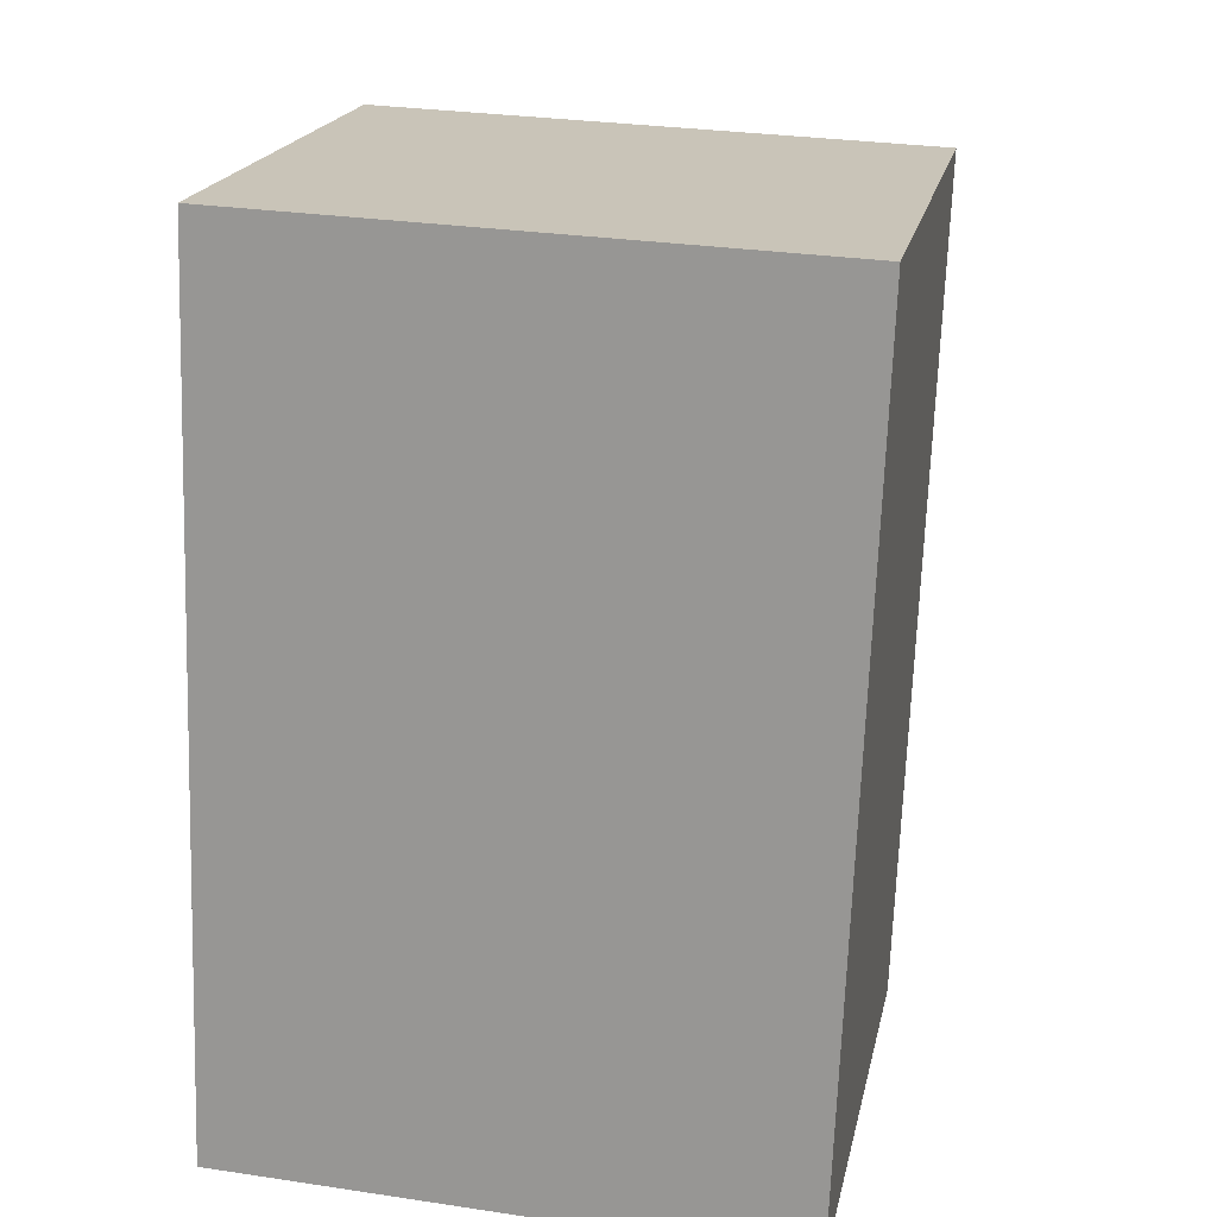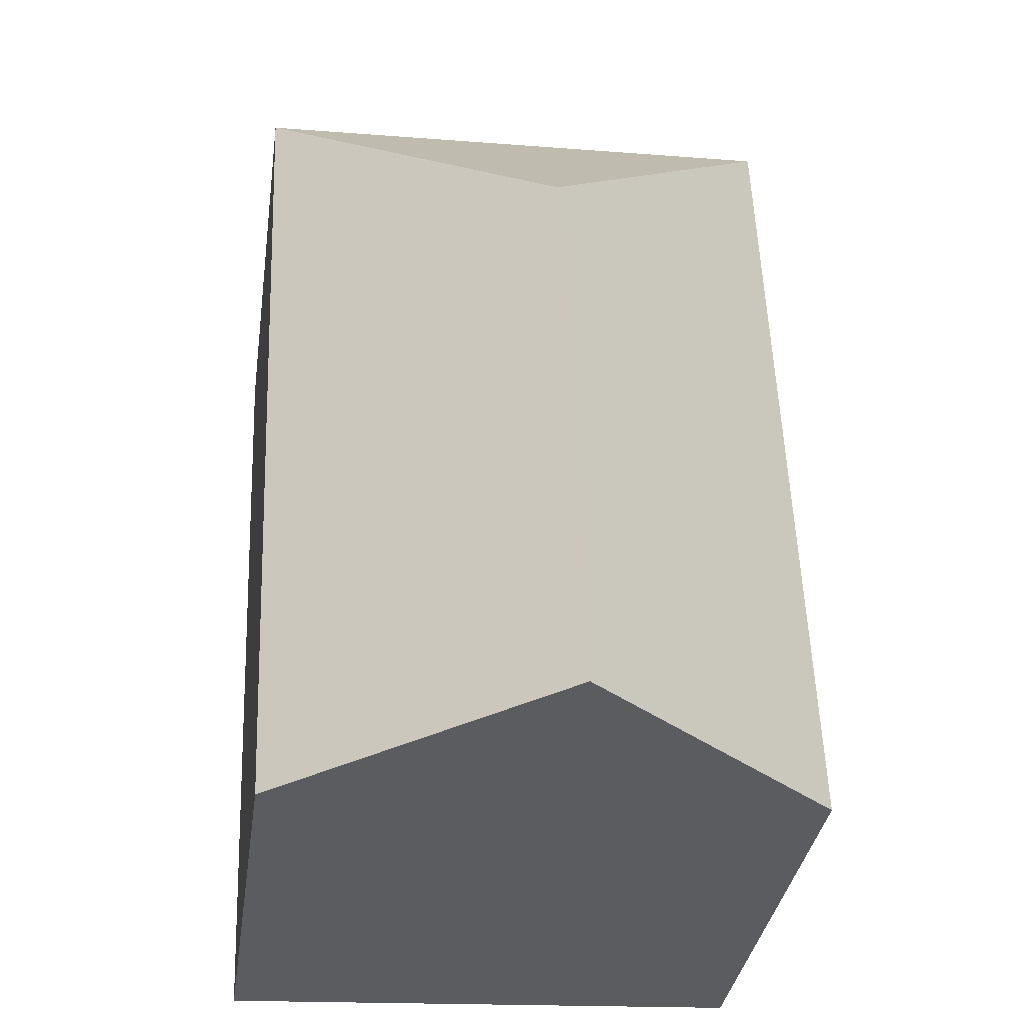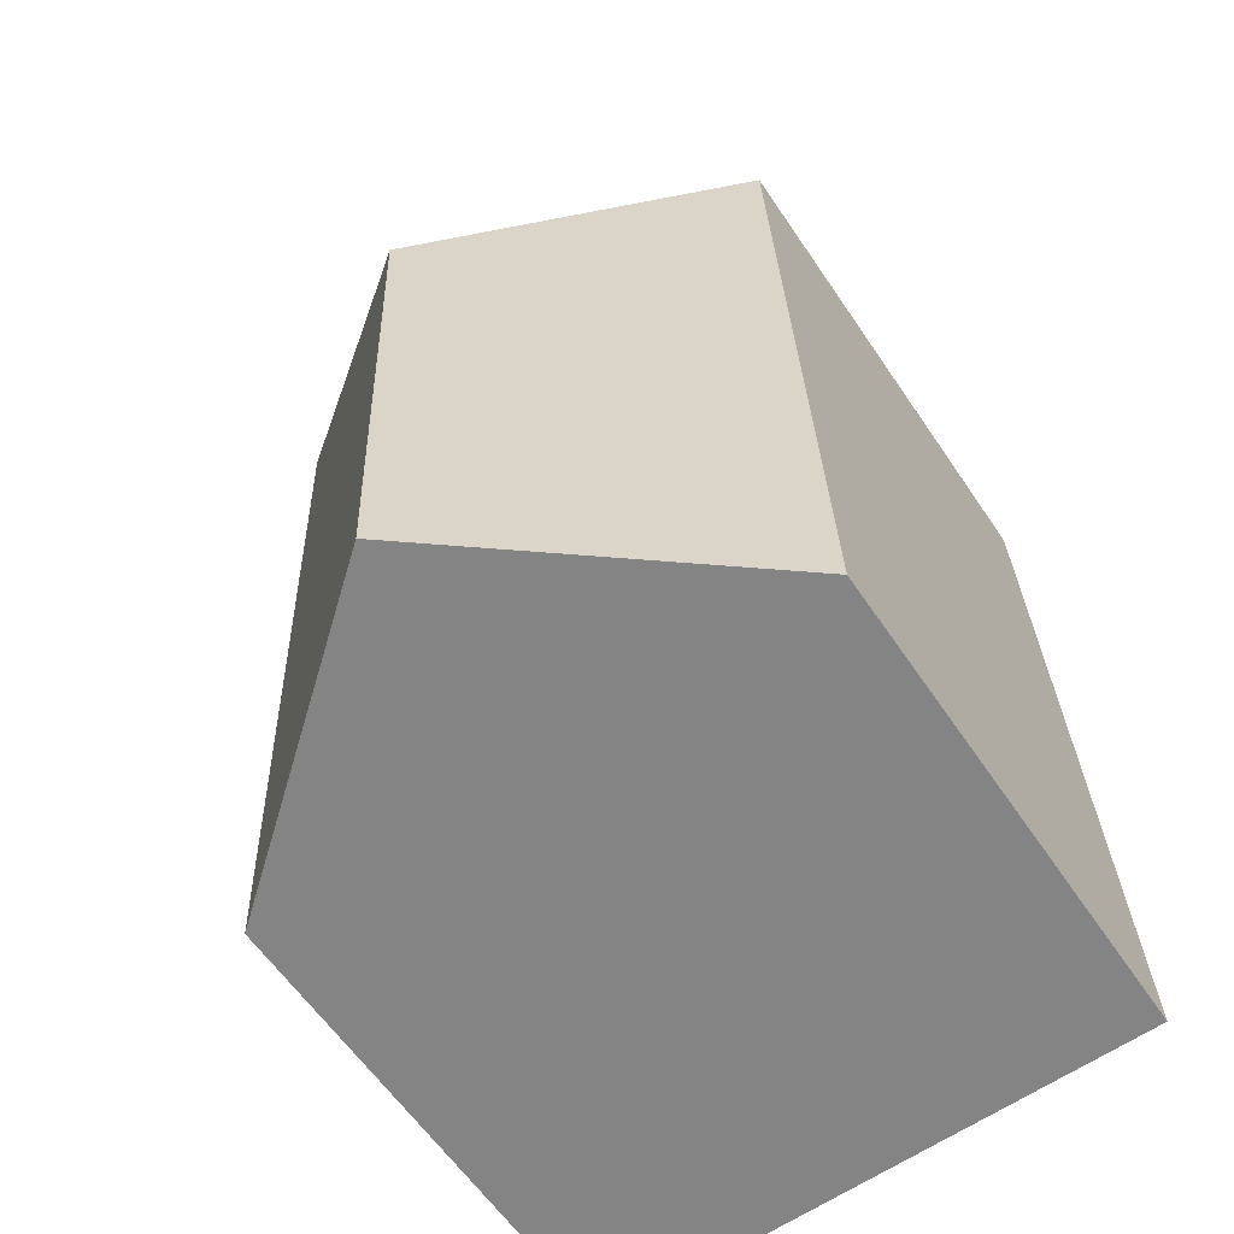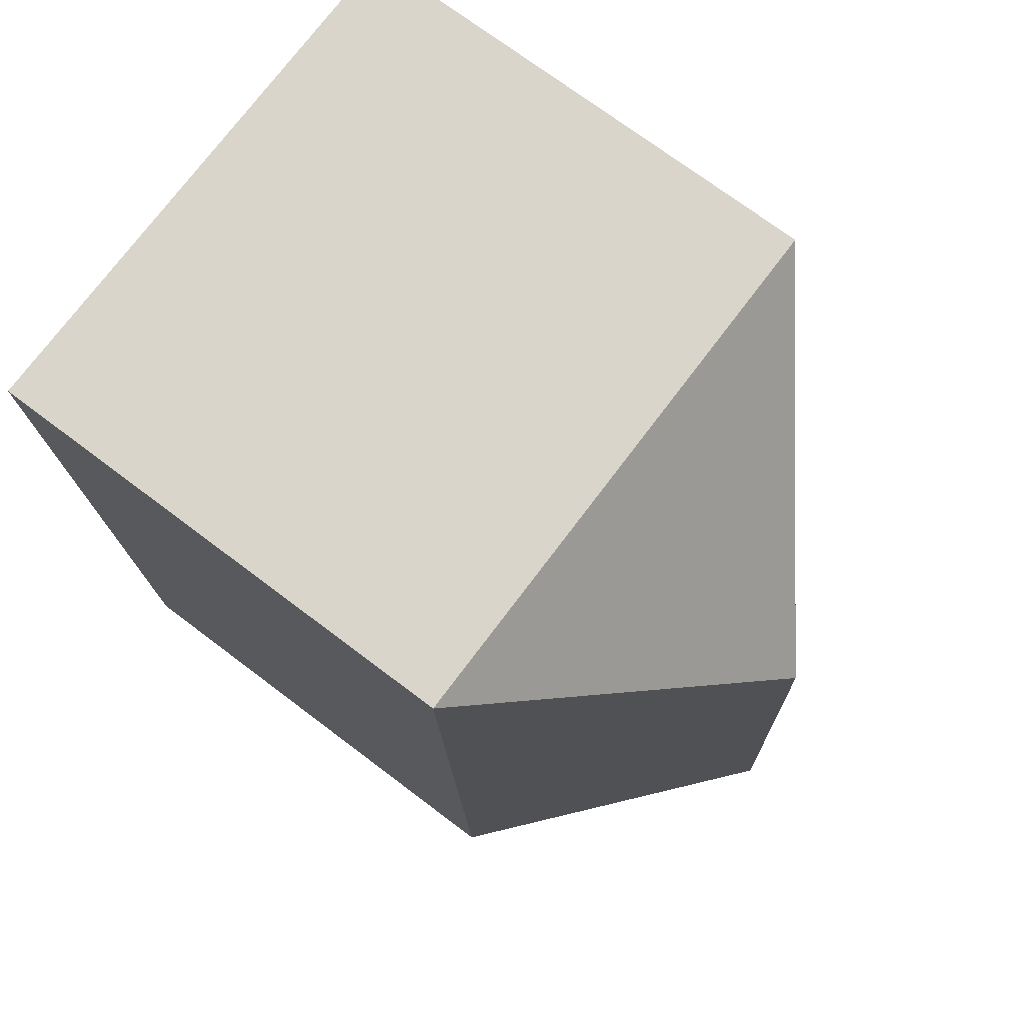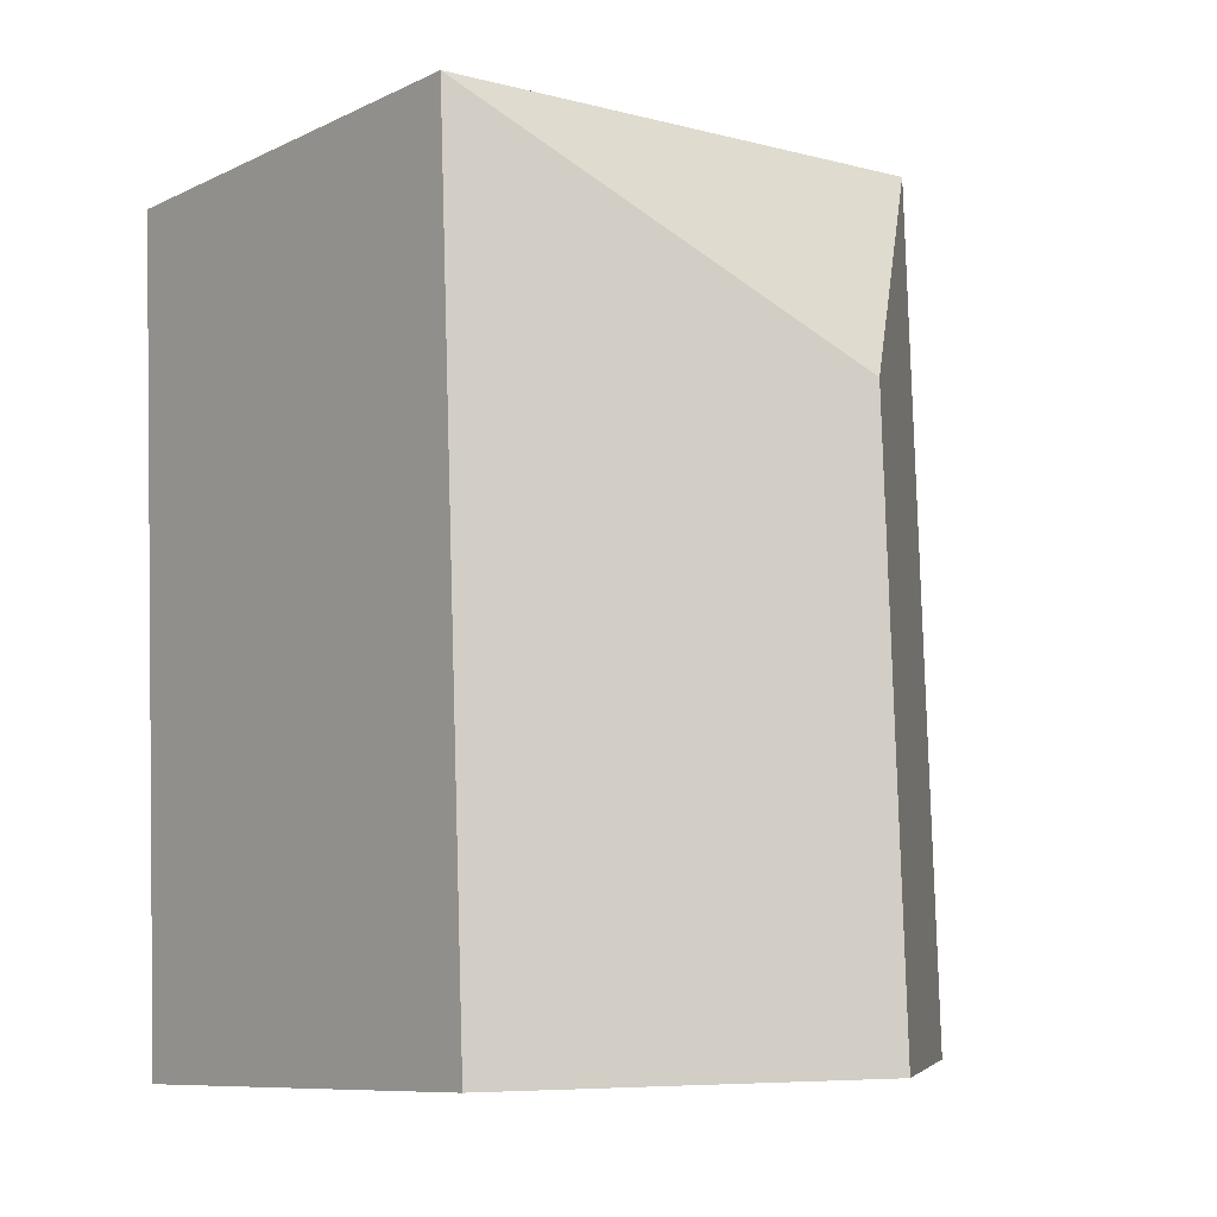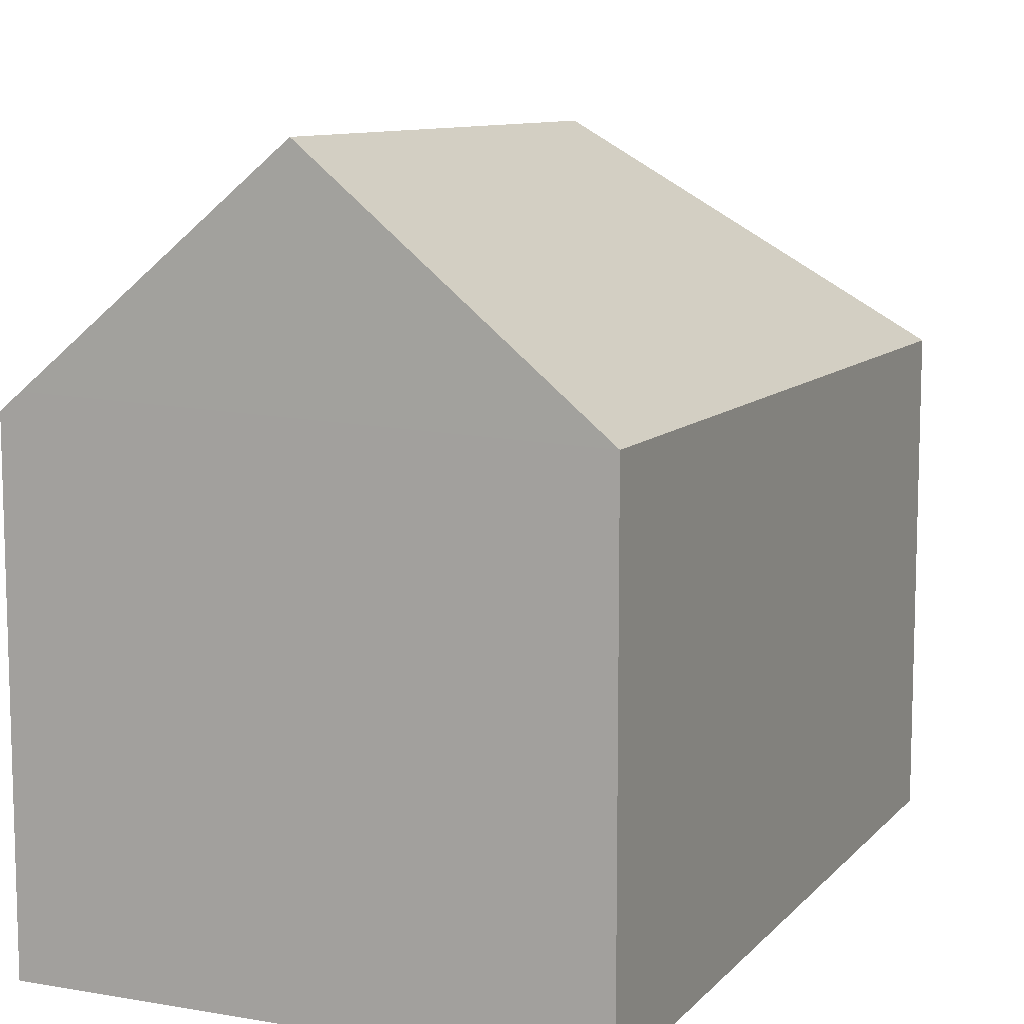
<metadata>
{"format":"obj","ext":"obj","renderer":"f3d","projection":"perspective","resolution":1024,"background":"white","views":[{"elev":19.5,"azim":11.7,"up":"+Z"},{"elev":-34.7,"azim":171.9,"up":"+Z"},{"elev":-60.0,"azim":-146.2,"up":"+Z"},{"elev":72.4,"azim":127.1,"up":"+Z"},{"elev":-9.1,"azim":140.8,"up":"+Z"},{"elev":9.9,"azim":-153.9,"up":"+Y"}]}
</metadata>
<code>
v  10.85 10.49 -0.459
v  11.94 10.14 16.91
v  11.28 10.14 -0.477
v  6.075 14.81 11.48
v  5.633 14.81 -0.238
v  0.64 10.14 17.35
v  0 10.15 6.214e-16
v  0.624 10.12 17.35
v  11.28 2.921e-17 -0.477
v  0 0 0
v  10.85 2.811e-17 -0.459
v  5.633 1.457e-17 -0.238
v  0.624 -1.062e-15 17.35
v  0.64 -1.062e-15 17.35
v  11.94 -1.035e-15 16.91
g defaultobject
f 1 2 3
f 2 1 4
f 4 1 5
f 4 6 2
f 7 4 5
f 4 7 8
f 4 8 6
f 1 7 5
f 7 1 3
f 7 3 9
f 7 9 10
f 10 9 11
f 10 11 12
f 10 8 7
f 8 10 13
f 8 14 6
f 14 8 13
f 14 2 6
f 2 14 15
f 15 3 2
f 3 15 9
f 10 14 13
f 14 10 15
f 15 10 12
f 15 12 11
f 15 11 9

</code>
